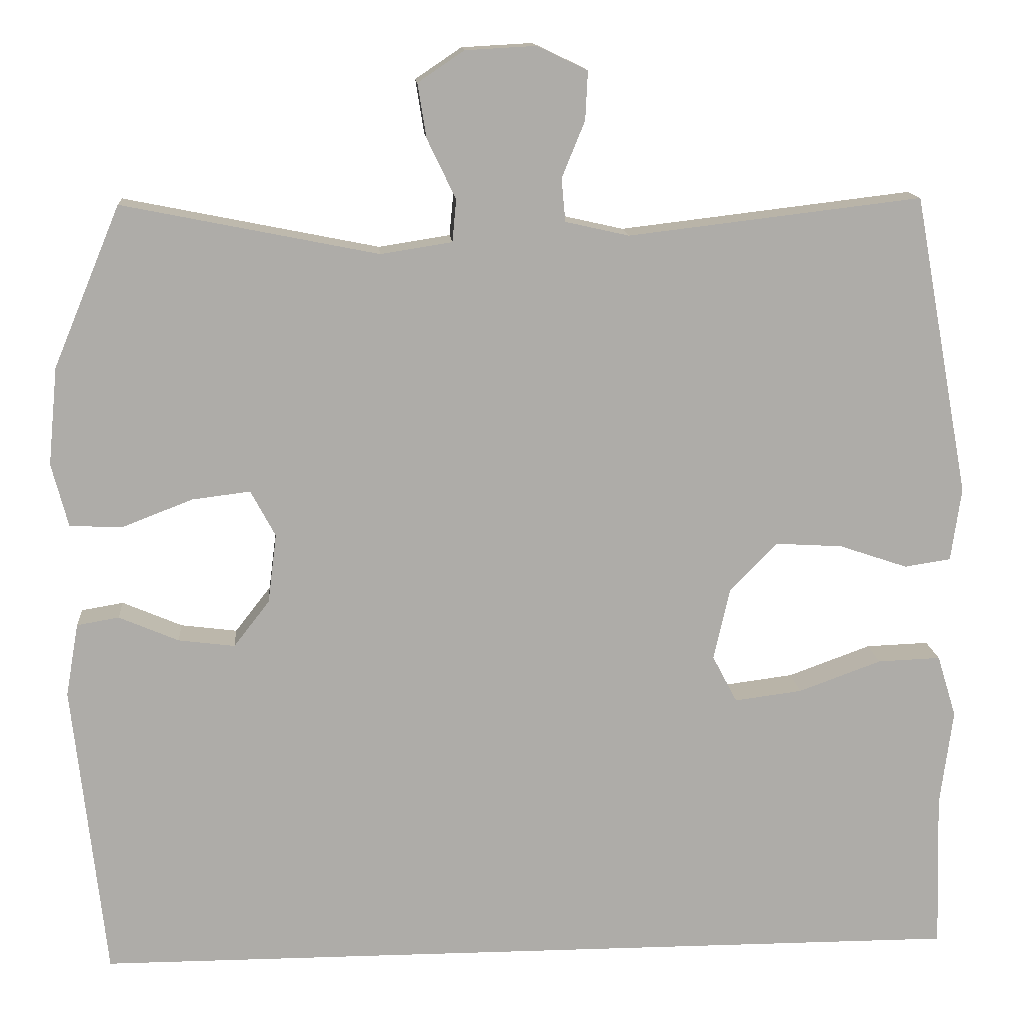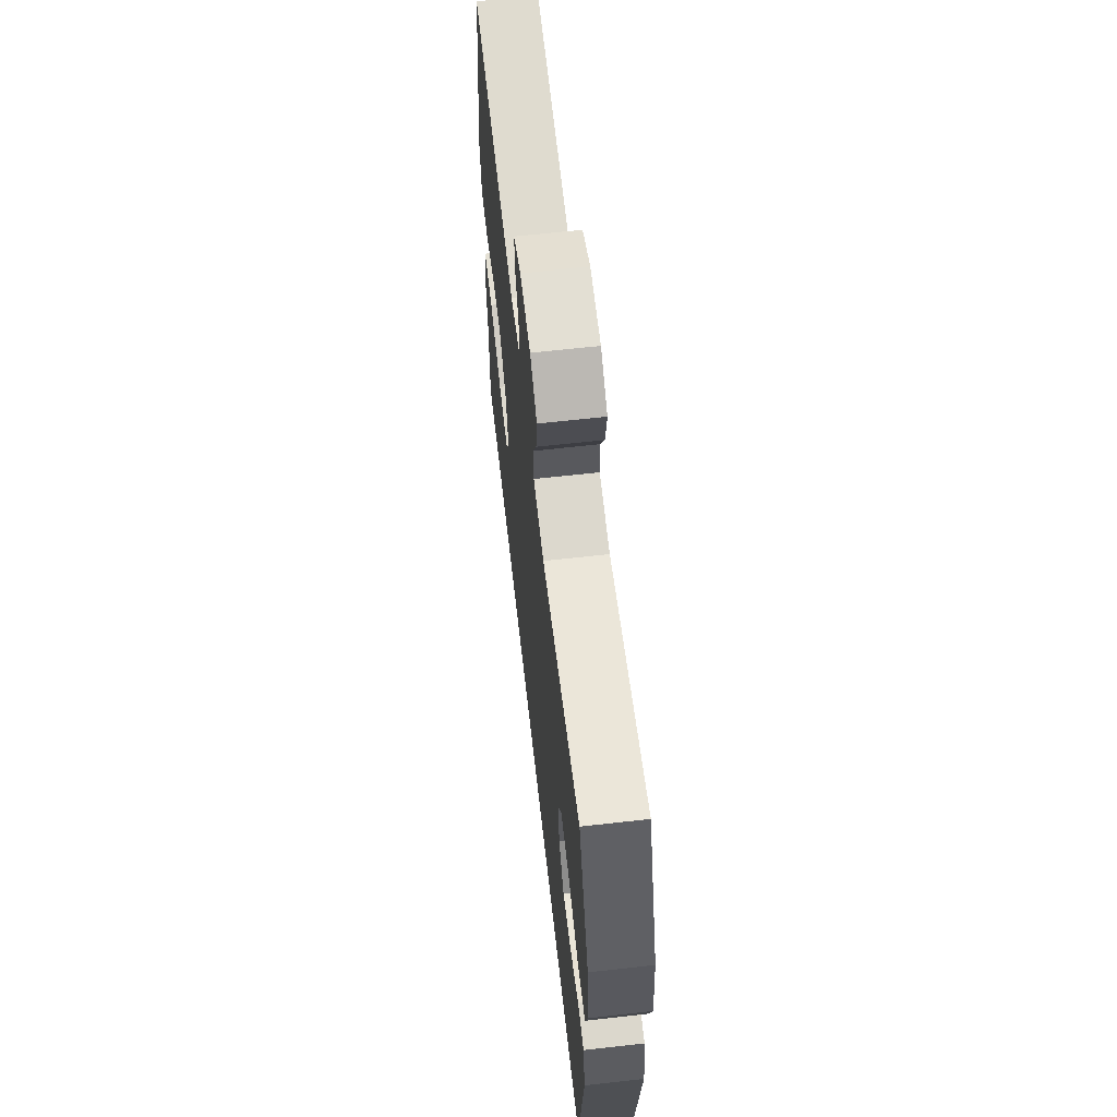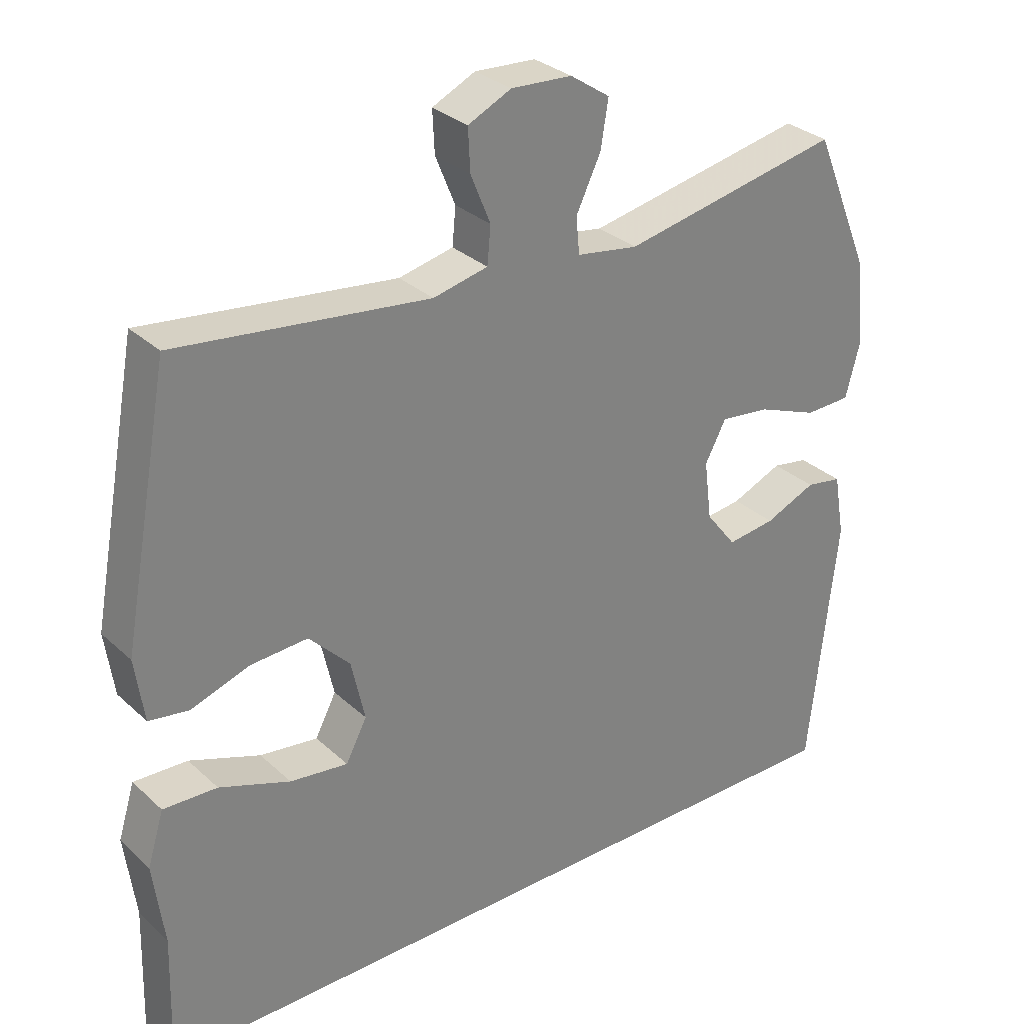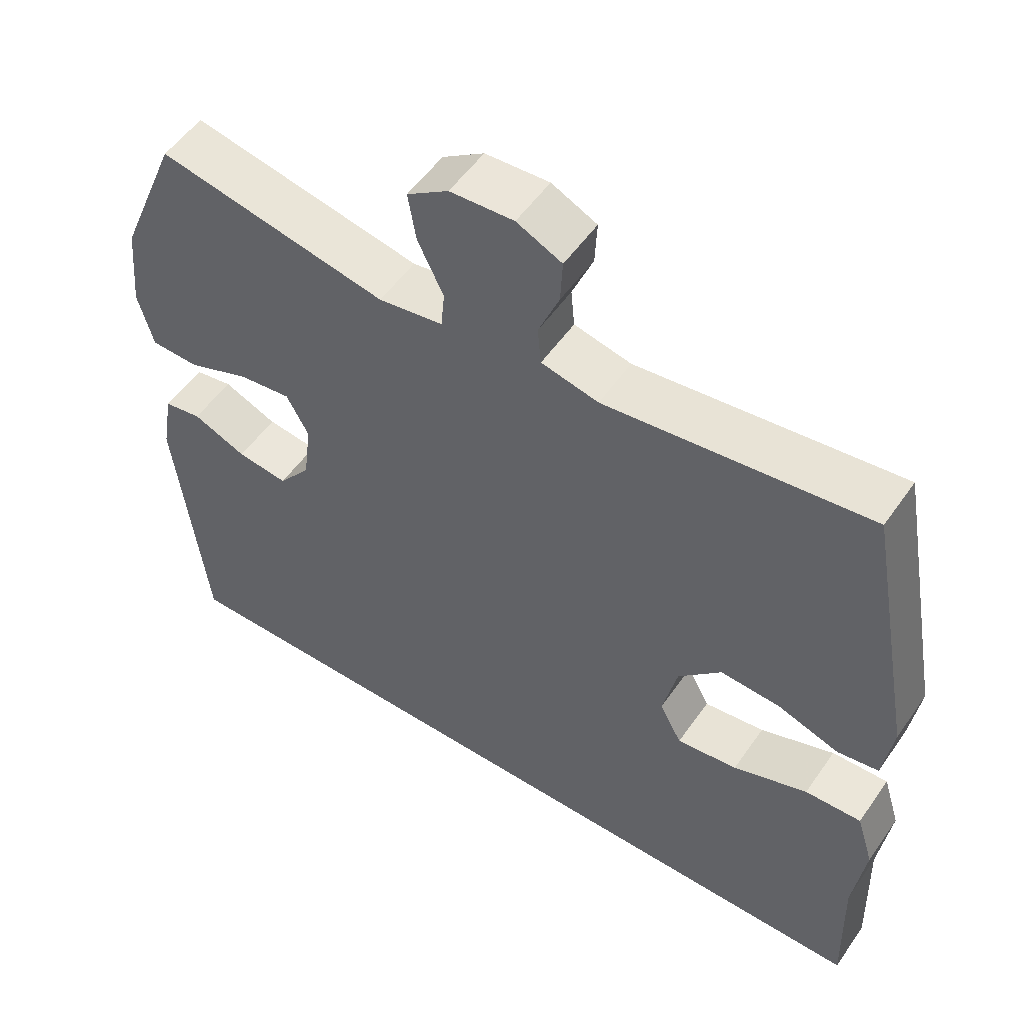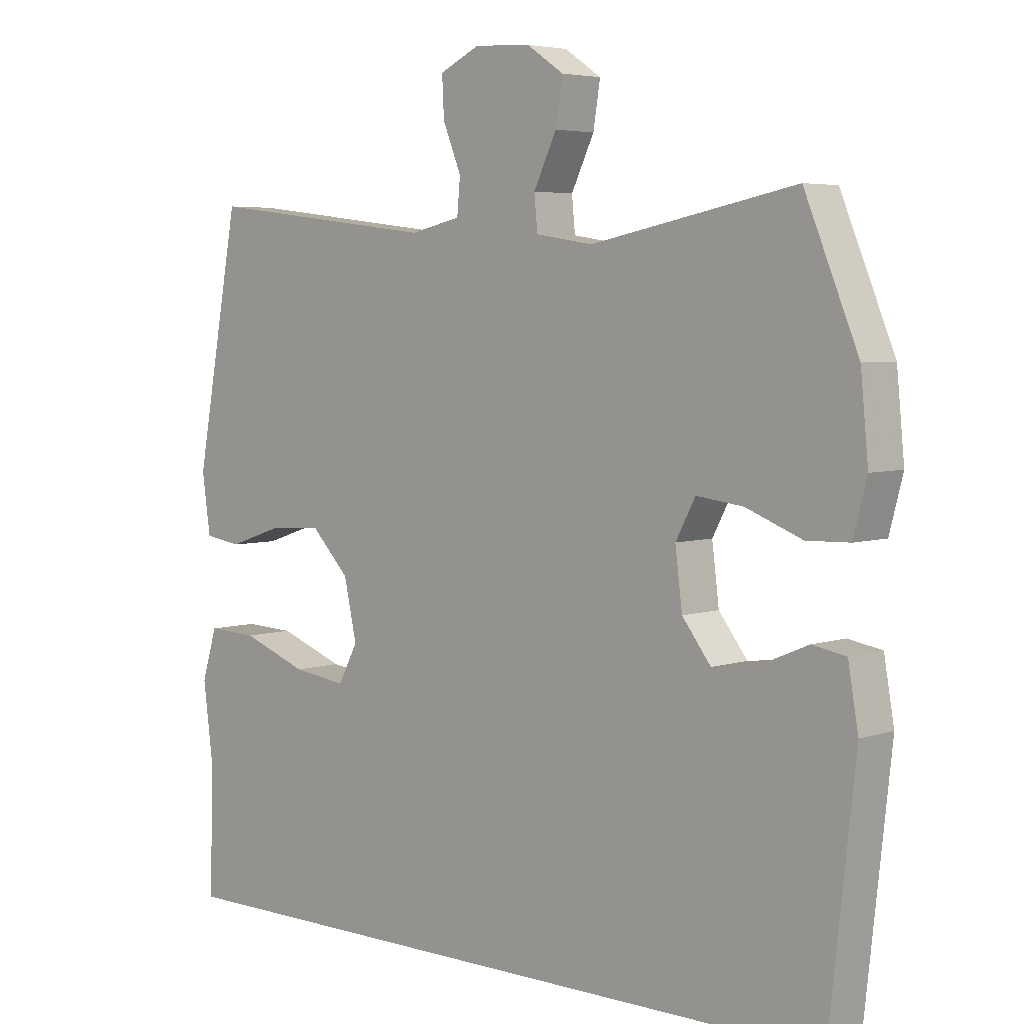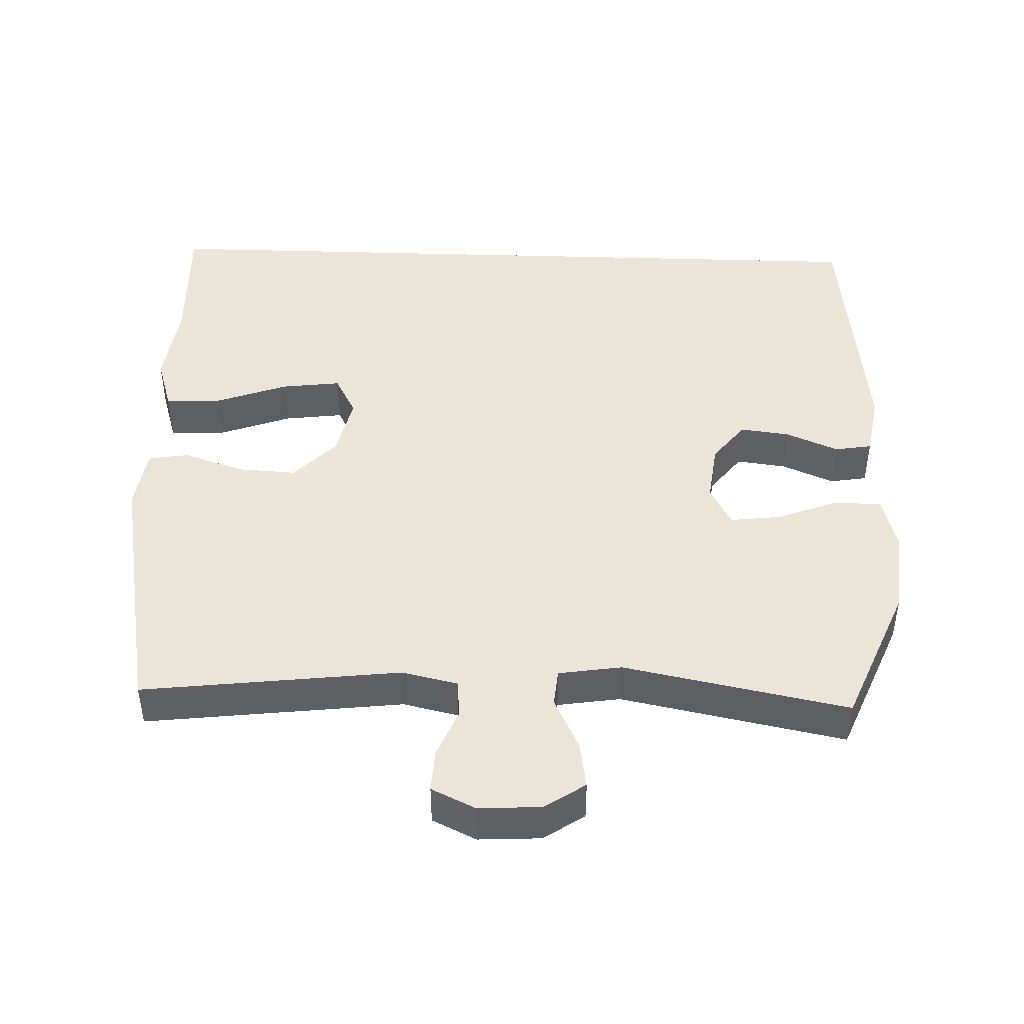
<metadata>
{"format":"obj","ext":"obj","renderer":"f3d","projection":"perspective","resolution":1024,"background":"white","views":[{"elev":13.5,"azim":175.7,"up":"+Z"},{"elev":63.9,"azim":83.5,"up":"+Z"},{"elev":30.5,"azim":-37.6,"up":"+Z"},{"elev":53.6,"azim":-145.9,"up":"+Z"},{"elev":4.8,"azim":43.6,"up":"+Z"},{"elev":45.0,"azim":1.9,"up":"+Y"}]}
</metadata>
<code>
v -0.562 0.07 -0.5
v -0.556 0.07 -0.305
v -0.572 0.07 -0.182
v -0.548 0.07 -0.104
v -0.469 0.07 -0.107
v -0.365 0.07 -0.145
v -0.28 0.07 -0.156
v -0.249 0.07 -0.097
v -0.269 0.07 -0.007
v -0.329 0.07 0.055
v -0.413 0.07 0.05
v -0.499 0.07 0.021
v -0.557 0.07 0.03
v -0.57 0.07 0.122
v -0.5 0.07 0.5
v -0.132 0.07 0.456
v -0.052 0.07 0.474
v -0.047 0.07 0.528
v -0.076 0.07 0.599
v -0.079 0.07 0.66
v -0.016 0.07 0.69
v 0.073 0.07 0.685
v 0.131 0.07 0.646
v 0.12 0.07 0.578
v 0.084 0.07 0.503
v 0.089 0.07 0.45
v 0.179 0.07 0.436
v 0.5 0.07 0.5
v 0.584 0.07 0.298
v 0.596 0.07 0.175
v 0.575 0.07 0.095
v 0.508 0.07 0.093
v 0.42 0.07 0.127
v 0.347 0.07 0.136
v 0.316 0.07 0.078
v 0.327 0.07 -0.009
v 0.372 0.07 -0.067
v 0.443 0.07 -0.058
v 0.518 0.07 -0.026
v 0.571 0.07 -0.035
v 0.587 0.07 -0.127
v 0.546 0.07 -0.5
v -0.562 0 -0.5
v -0.556 0 -0.305
v -0.572 0 -0.182
v -0.548 0 -0.104
v -0.469 0 -0.107
v -0.365 0 -0.145
v -0.28 0 -0.156
v -0.249 0 -0.097
v -0.269 0 -0.007
v -0.329 0 0.055
v -0.413 0 0.05
v -0.499 0 0.021
v -0.557 0 0.03
v -0.57 0 0.122
v -0.5 0 0.5
v -0.132 0 0.456
v -0.052 0 0.474
v -0.047 0 0.528
v -0.076 0 0.599
v -0.079 0 0.66
v -0.016 0 0.69
v 0.073 0 0.685
v 0.131 0 0.646
v 0.12 0 0.578
v 0.084 0 0.503
v 0.089 0 0.45
v 0.179 0 0.436
v 0.5 0 0.5
v 0.584 0 0.298
v 0.596 0 0.175
v 0.575 0 0.095
v 0.508 0 0.093
v 0.42 0 0.127
v 0.347 0 0.136
v 0.316 0 0.078
v 0.327 0 -0.009
v 0.372 0 -0.067
v 0.443 0 -0.058
v 0.518 0 -0.026
v 0.571 0 -0.035
v 0.587 0 -0.127
v 0.546 0 -0.5
f 41 42 1 2
f 38 39 40 41
f 37 38 41 2
f 36 37 2
f 35 36 2
f 34 35 2
f 30 31 32 33
f 30 33 34
f 27 28 29 30
f 26 27 30 34
f 22 23 24 25
f 20 21 22 25
f 18 19 20 25
f 17 18 25 26
f 16 17 26 34
f 11 12 13 14
f 10 11 14 15
f 9 10 15 16
f 3 4 5 6
f 3 6 7
f 2 3 7
f 34 2 7
f 8 9 16 34
f 7 8 34
f 44 43 84 83
f 83 82 81 80
f 44 83 80 79
f 44 79 78
f 44 78 77
f 44 77 76
f 75 74 73 72
f 76 75 72
f 72 71 70 69
f 76 72 69 68
f 67 66 65 64
f 67 64 63 62
f 67 62 61 60
f 68 67 60 59
f 76 68 59 58
f 56 55 54 53
f 57 56 53 52
f 58 57 52 51
f 48 47 46 45
f 49 48 45
f 49 45 44
f 49 44 76
f 76 58 51 50
f 76 50 49
f 1 43 44 2
f 2 44 45 3
f 3 45 46 4
f 4 46 47 5
f 5 47 48 6
f 6 48 49 7
f 7 49 50 8
f 8 50 51 9
f 9 51 52 10
f 10 52 53 11
f 11 53 54 12
f 12 54 55 13
f 13 55 56 14
f 14 56 57 15
f 15 57 58 16
f 16 58 59 17
f 17 59 60 18
f 18 60 61 19
f 19 61 62 20
f 20 62 63 21
f 21 63 64 22
f 22 64 65 23
f 23 65 66 24
f 24 66 67 25
f 25 67 68 26
f 26 68 69 27
f 27 69 70 28
f 28 70 71 29
f 29 71 72 30
f 30 72 73 31
f 31 73 74 32
f 32 74 75 33
f 33 75 76 34
f 34 76 77 35
f 35 77 78 36
f 36 78 79 37
f 37 79 80 38
f 38 80 81 39
f 39 81 82 40
f 40 82 83 41
f 41 83 84 42
f 42 84 43 1

</code>
